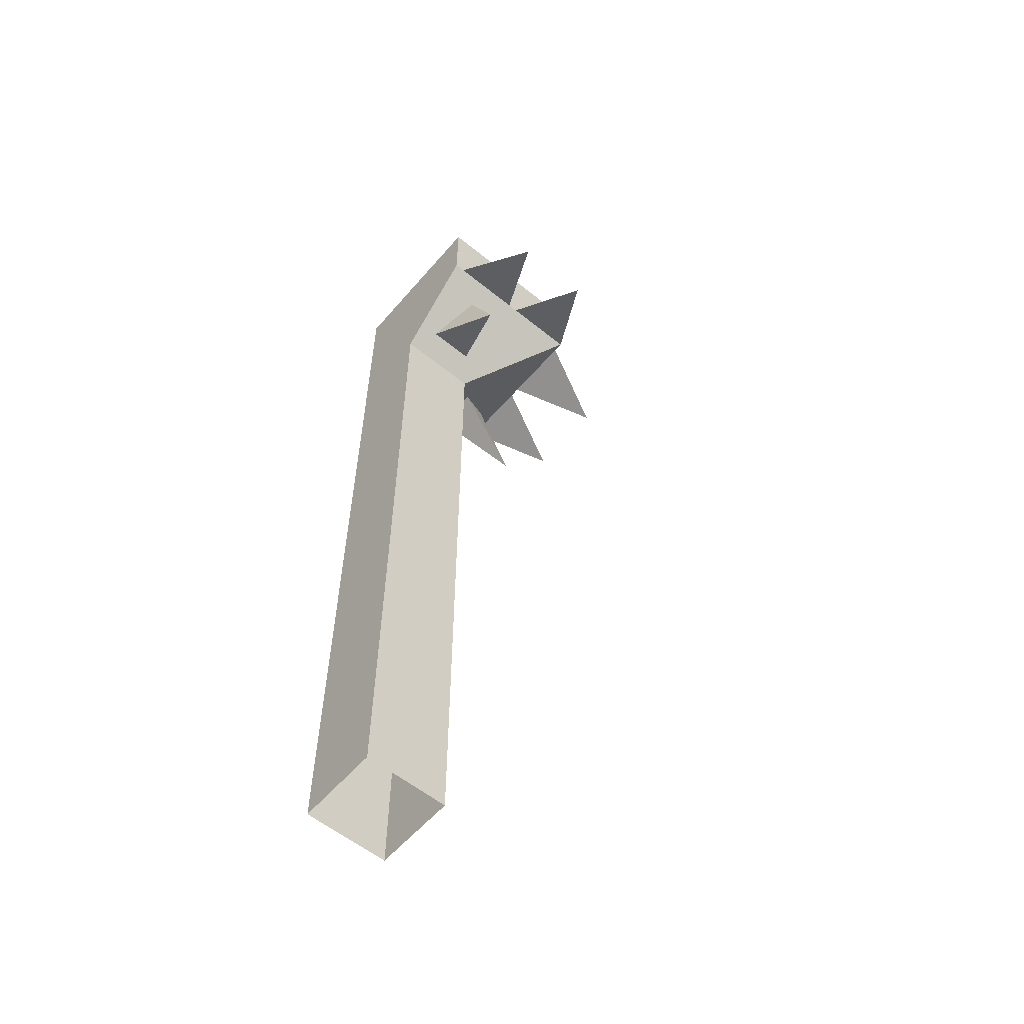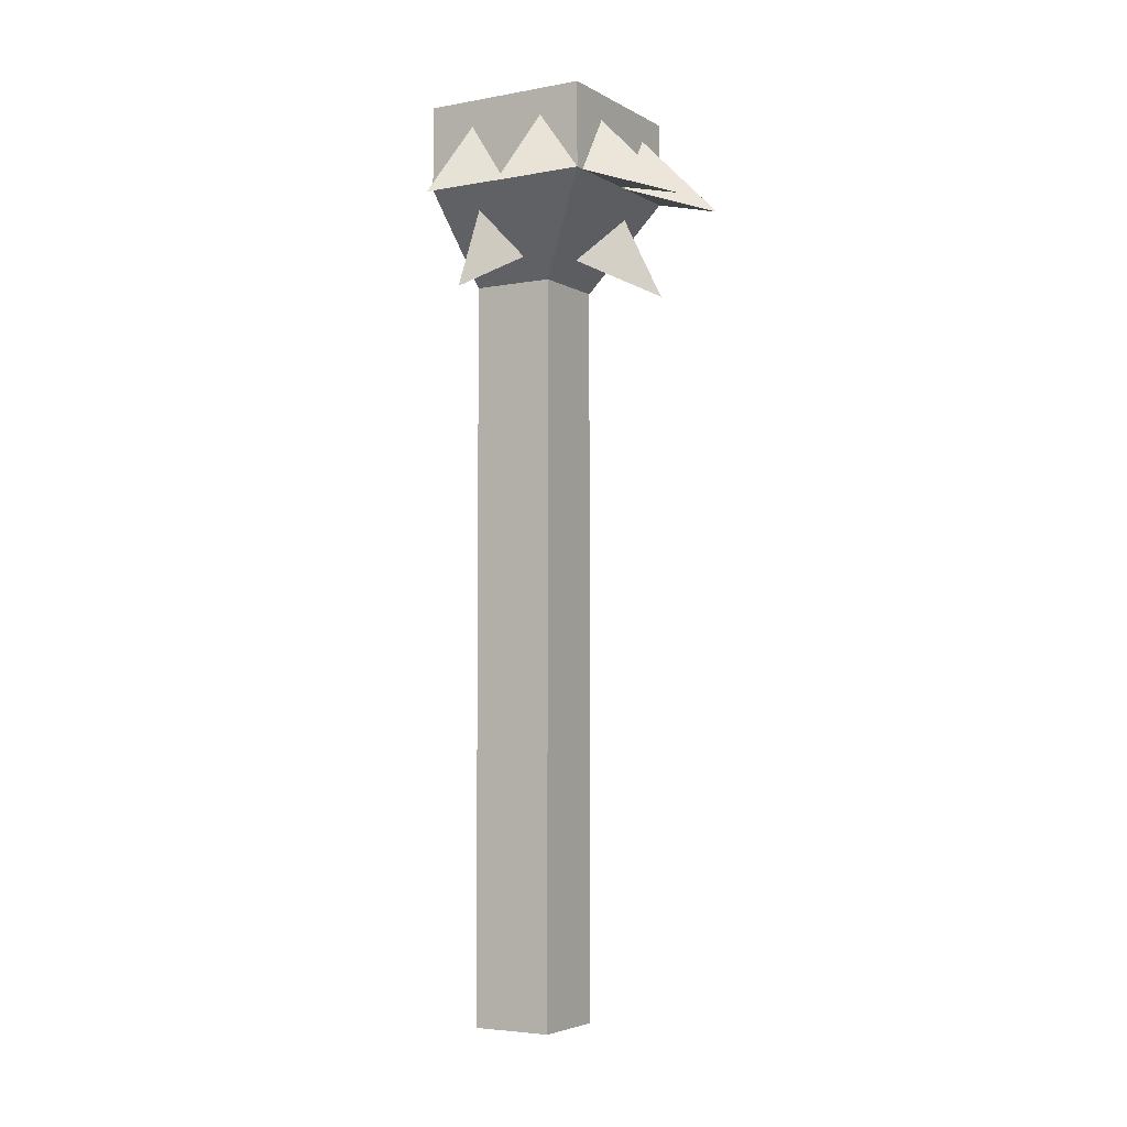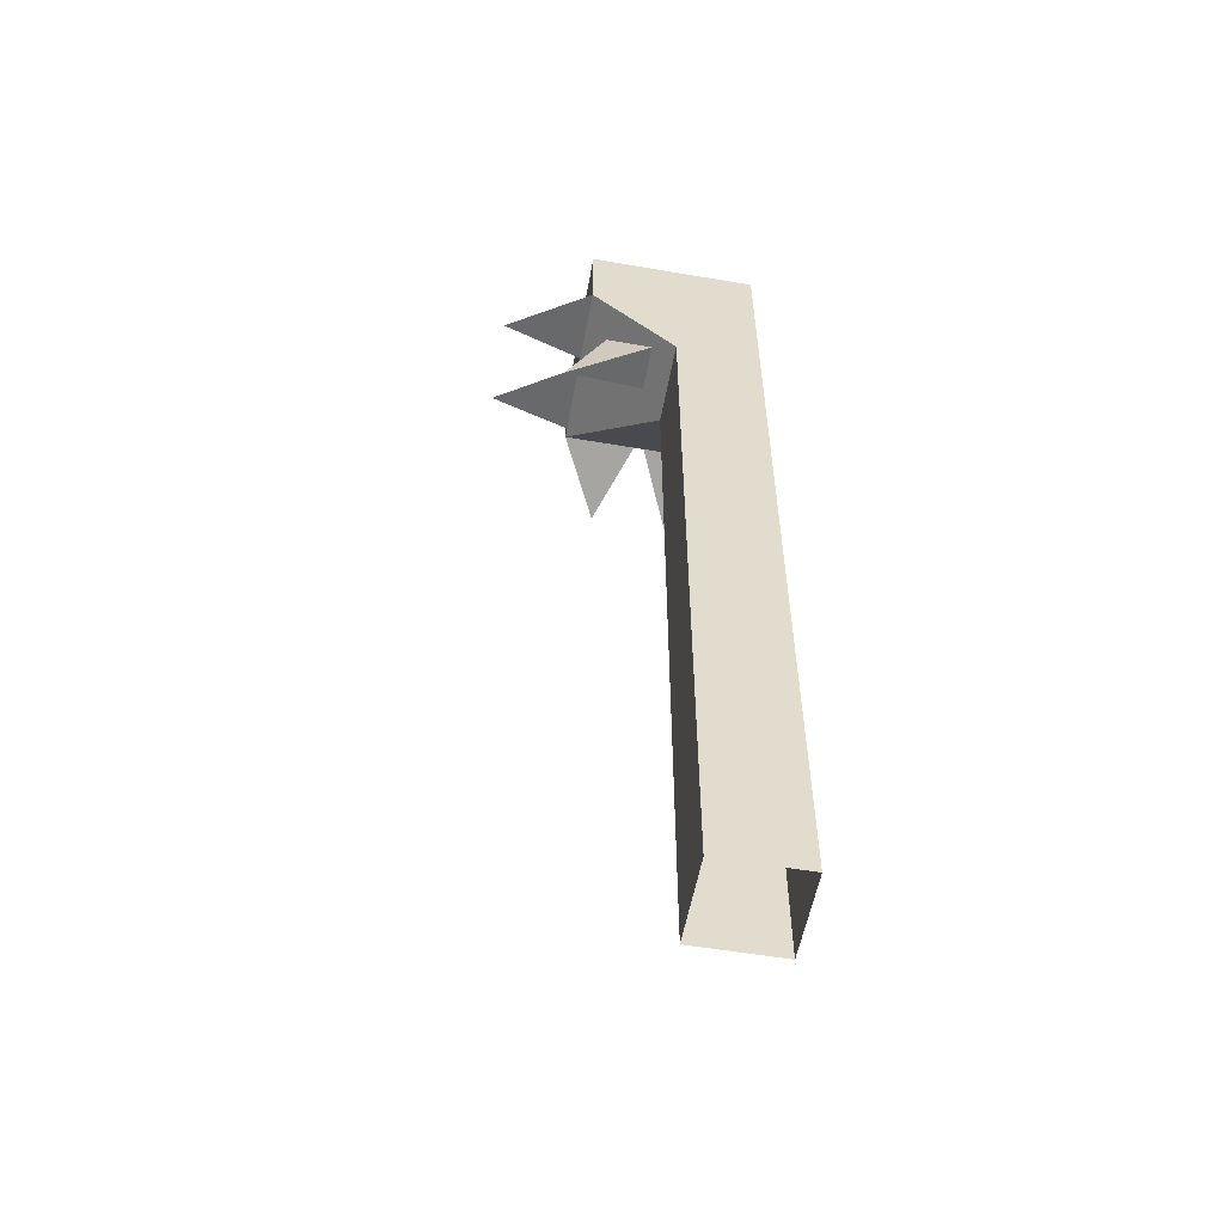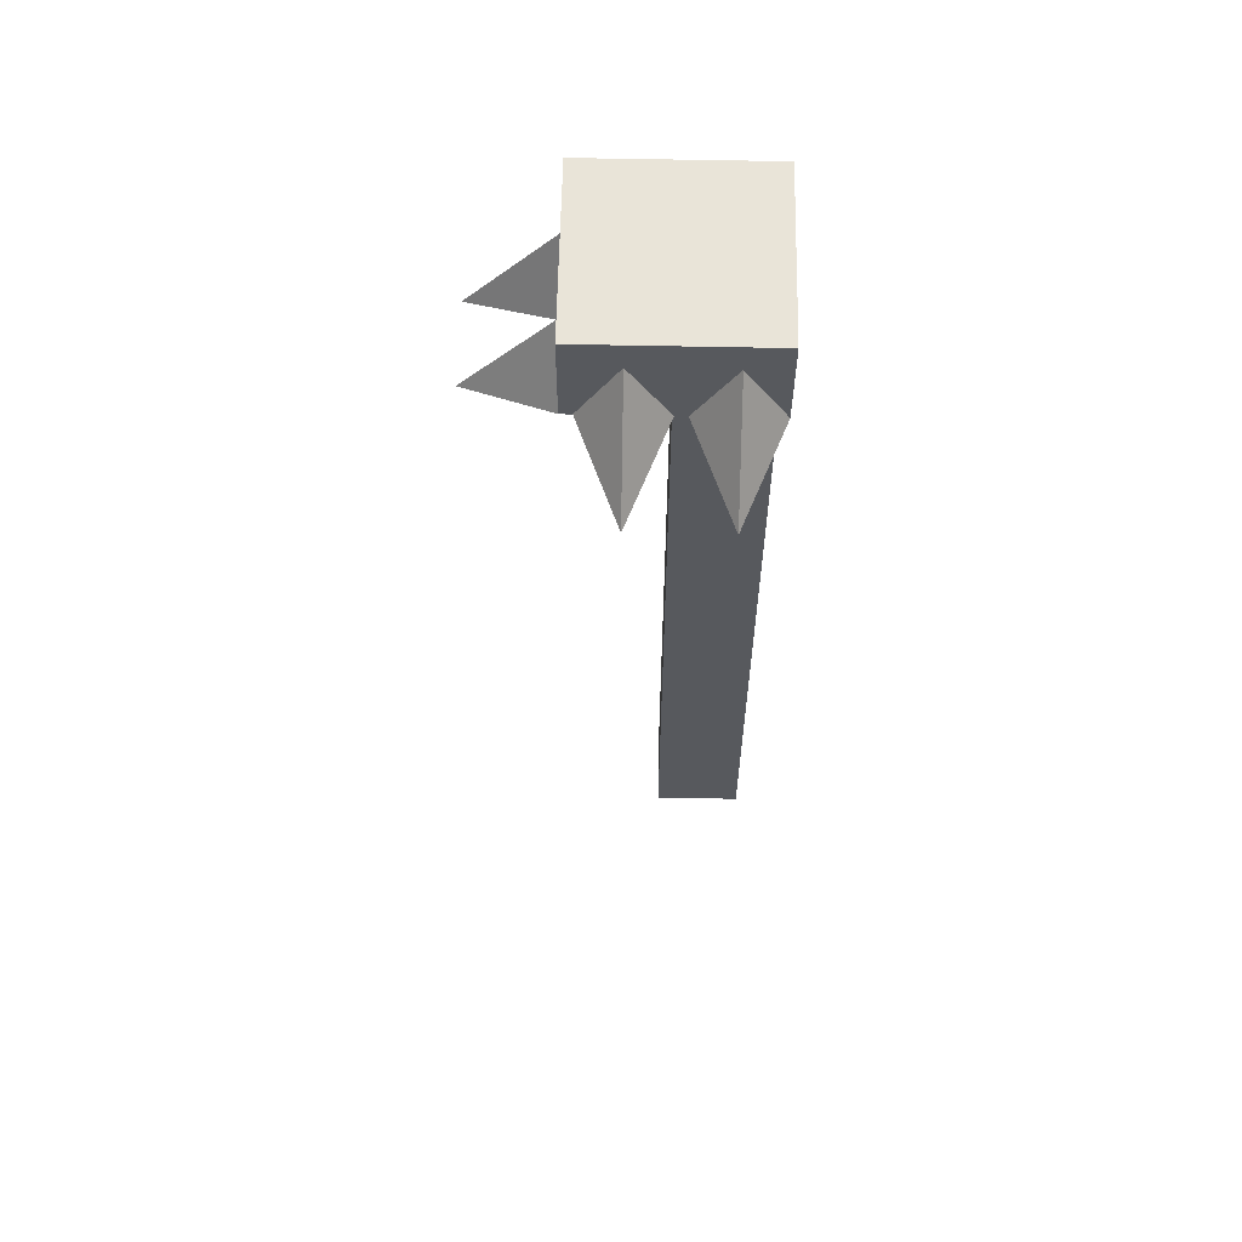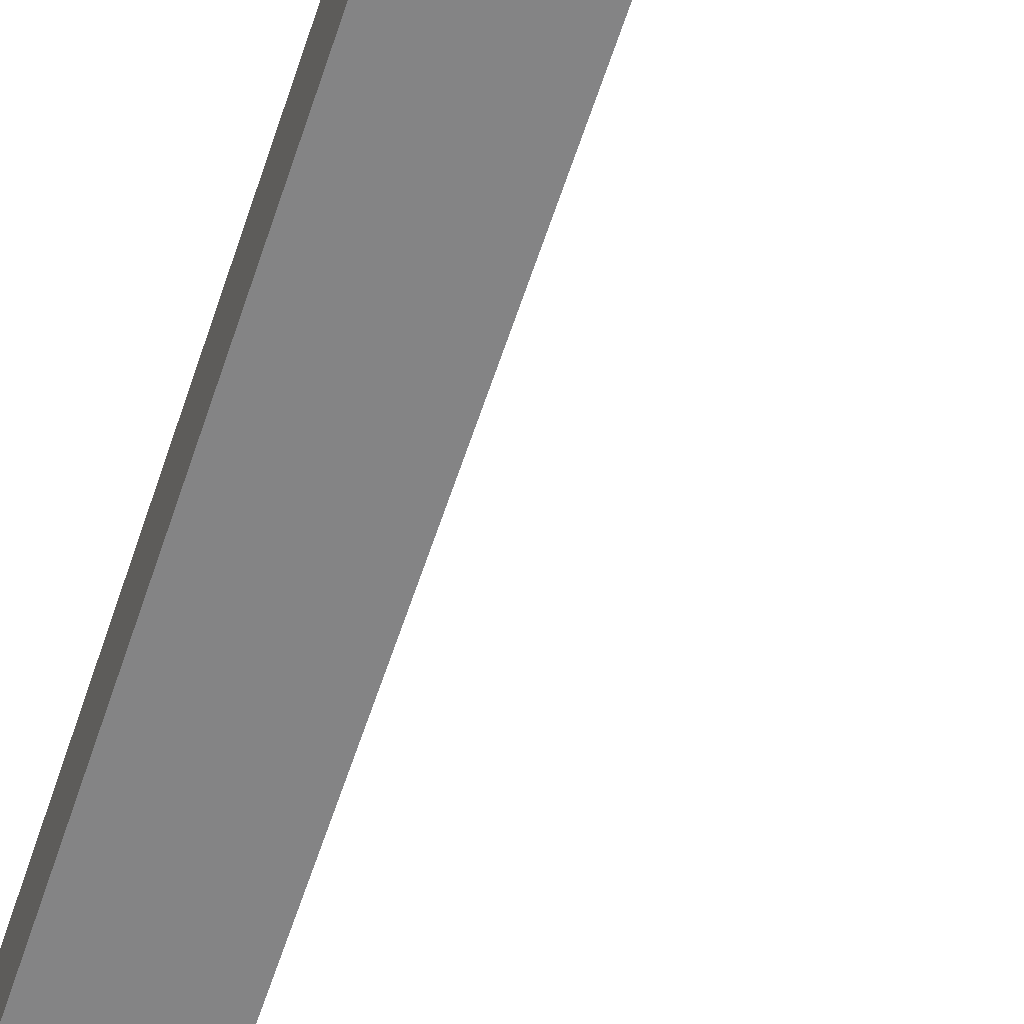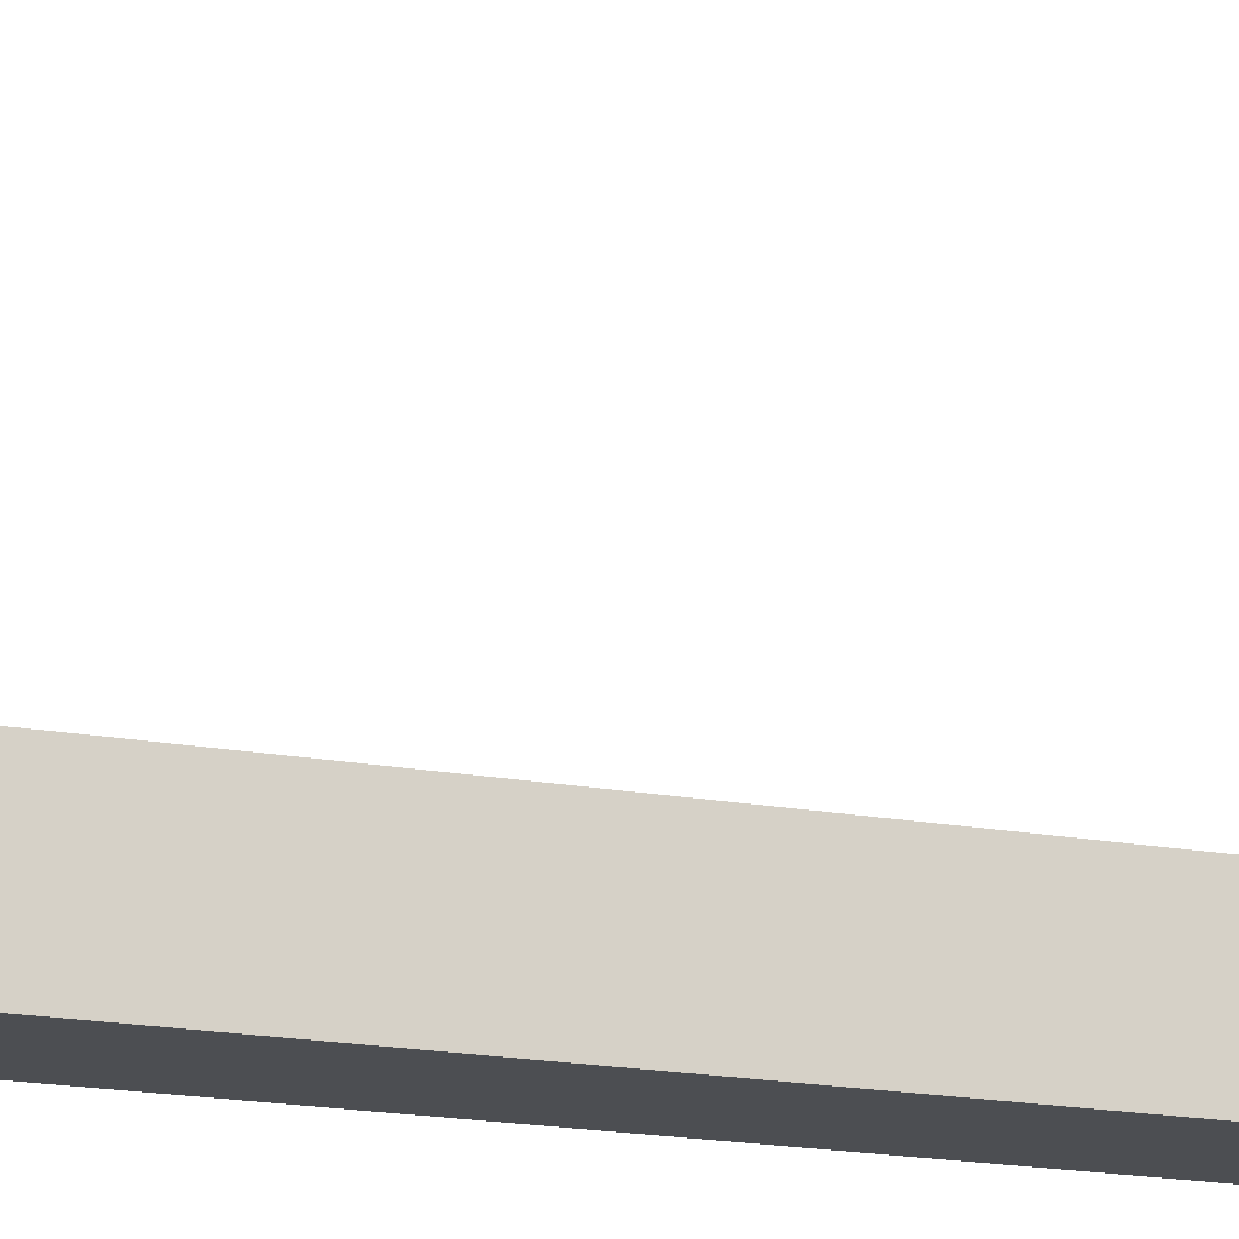
<metadata>
{"format":"obj","ext":"obj","renderer":"f3d","projection":"perspective","resolution":1024,"background":"white","views":[{"elev":-57.4,"azim":-40.2,"up":"+Y"},{"elev":-4.4,"azim":30.8,"up":"+Y"},{"elev":-55.4,"azim":169.8,"up":"+Y"},{"elev":60.6,"azim":91.2,"up":"+Y"},{"elev":-61.5,"azim":-18.2,"up":"+Z"},{"elev":-16.6,"azim":68.2,"up":"+Z"}]}
</metadata>
<code>
v -0.25 2.25 -0.5
v -0.25 2.25 -0.25
v 0 2.5 0
v 0 2.5 -0.5
v -0.5 2.25 -0.5
v -0.25 0 -0.5
v -0.25 0 -0.25
v -0.5 0 -0.25
v -0.5 2.25 -0.25
v -0.5 2.5 0
v -0.5 2.75 0
v 0 2.75 0
v 0 2.75 -0.5
v -0.5 2.75 -0.5
v -0.5 0 -0.5
v 0.0625 2.188 -0.3906
v -0.1875 2.312 -0.3125
v -0.1875 2.312 -0.4531
v -0.0625 2.438 -0.3906
v -0.375 2.188 0.04688
v -0.4375 2.312 -0.1875
v -0.2969 2.312 -0.1875
v -0.375 2.438 -0.0625
v 0.25 2.422 -0.1406
v 0 2.672 -0.1406
v 0 2.5 -0.25
v 0 2.5 -0.03125
v 0.25 2.422 -0.3906
v 0 2.672 -0.3906
v 0 2.5 -0.2812
v -0.3594 2.422 0.2344
v -0.3594 2.672 0
v -0.25 2.5 0
v -0.4688 2.5 0
v -0.125 2.422 0.2344
v -0.125 2.672 0
v -0.2188 2.5 0
v -1.594 0.9219 0.4844
v -1.594 0.9219 -0.5
v 0 0.5 0
v 0 0.5 -0.5
v 0.5 0 -0.5
v 0.5 2.75 -0.5
v -0.5 0 0.4844
v -0.5 0.9219 -1.594
v 0.4844 0.9219 -1.594
v -0.5 0.5 0
v 2 2.75 0.4844
v -0.5 2.75 0.4844
v 2 2.75 -0.5
v -0.25 0 0.4844
v -0.25 2.25 0.4844
v 0.5 0 -0.25
v -1.594 0.9219 0.4844
f 1 2 3
f 1 3 4
f 1 4 5
f 1 5 6
f 1 6 7
f 1 7 2
f 2 7 8
f 2 8 9
f 2 9 10
f 2 10 3
f 3 10 11
f 3 11 12
f 3 12 4
f 4 12 13
f 4 13 14
f 4 14 5
f 5 14 10
f 5 10 9
f 5 9 15
f 5 15 6
f 14 11 10
f 11 14 13
f 11 13 12
f 15 9 8
f 16 17 18
f 16 19 18
f 19 16 17
f 20 21 22
f 20 23 22
f 23 20 21
f 24 25 26
f 24 26 27
f 24 27 25
f 28 29 4
f 28 4 30
f 28 30 29
f 31 32 33
f 31 33 34
f 31 34 32
f 35 36 3
f 35 3 37
f 35 37 36

</code>
